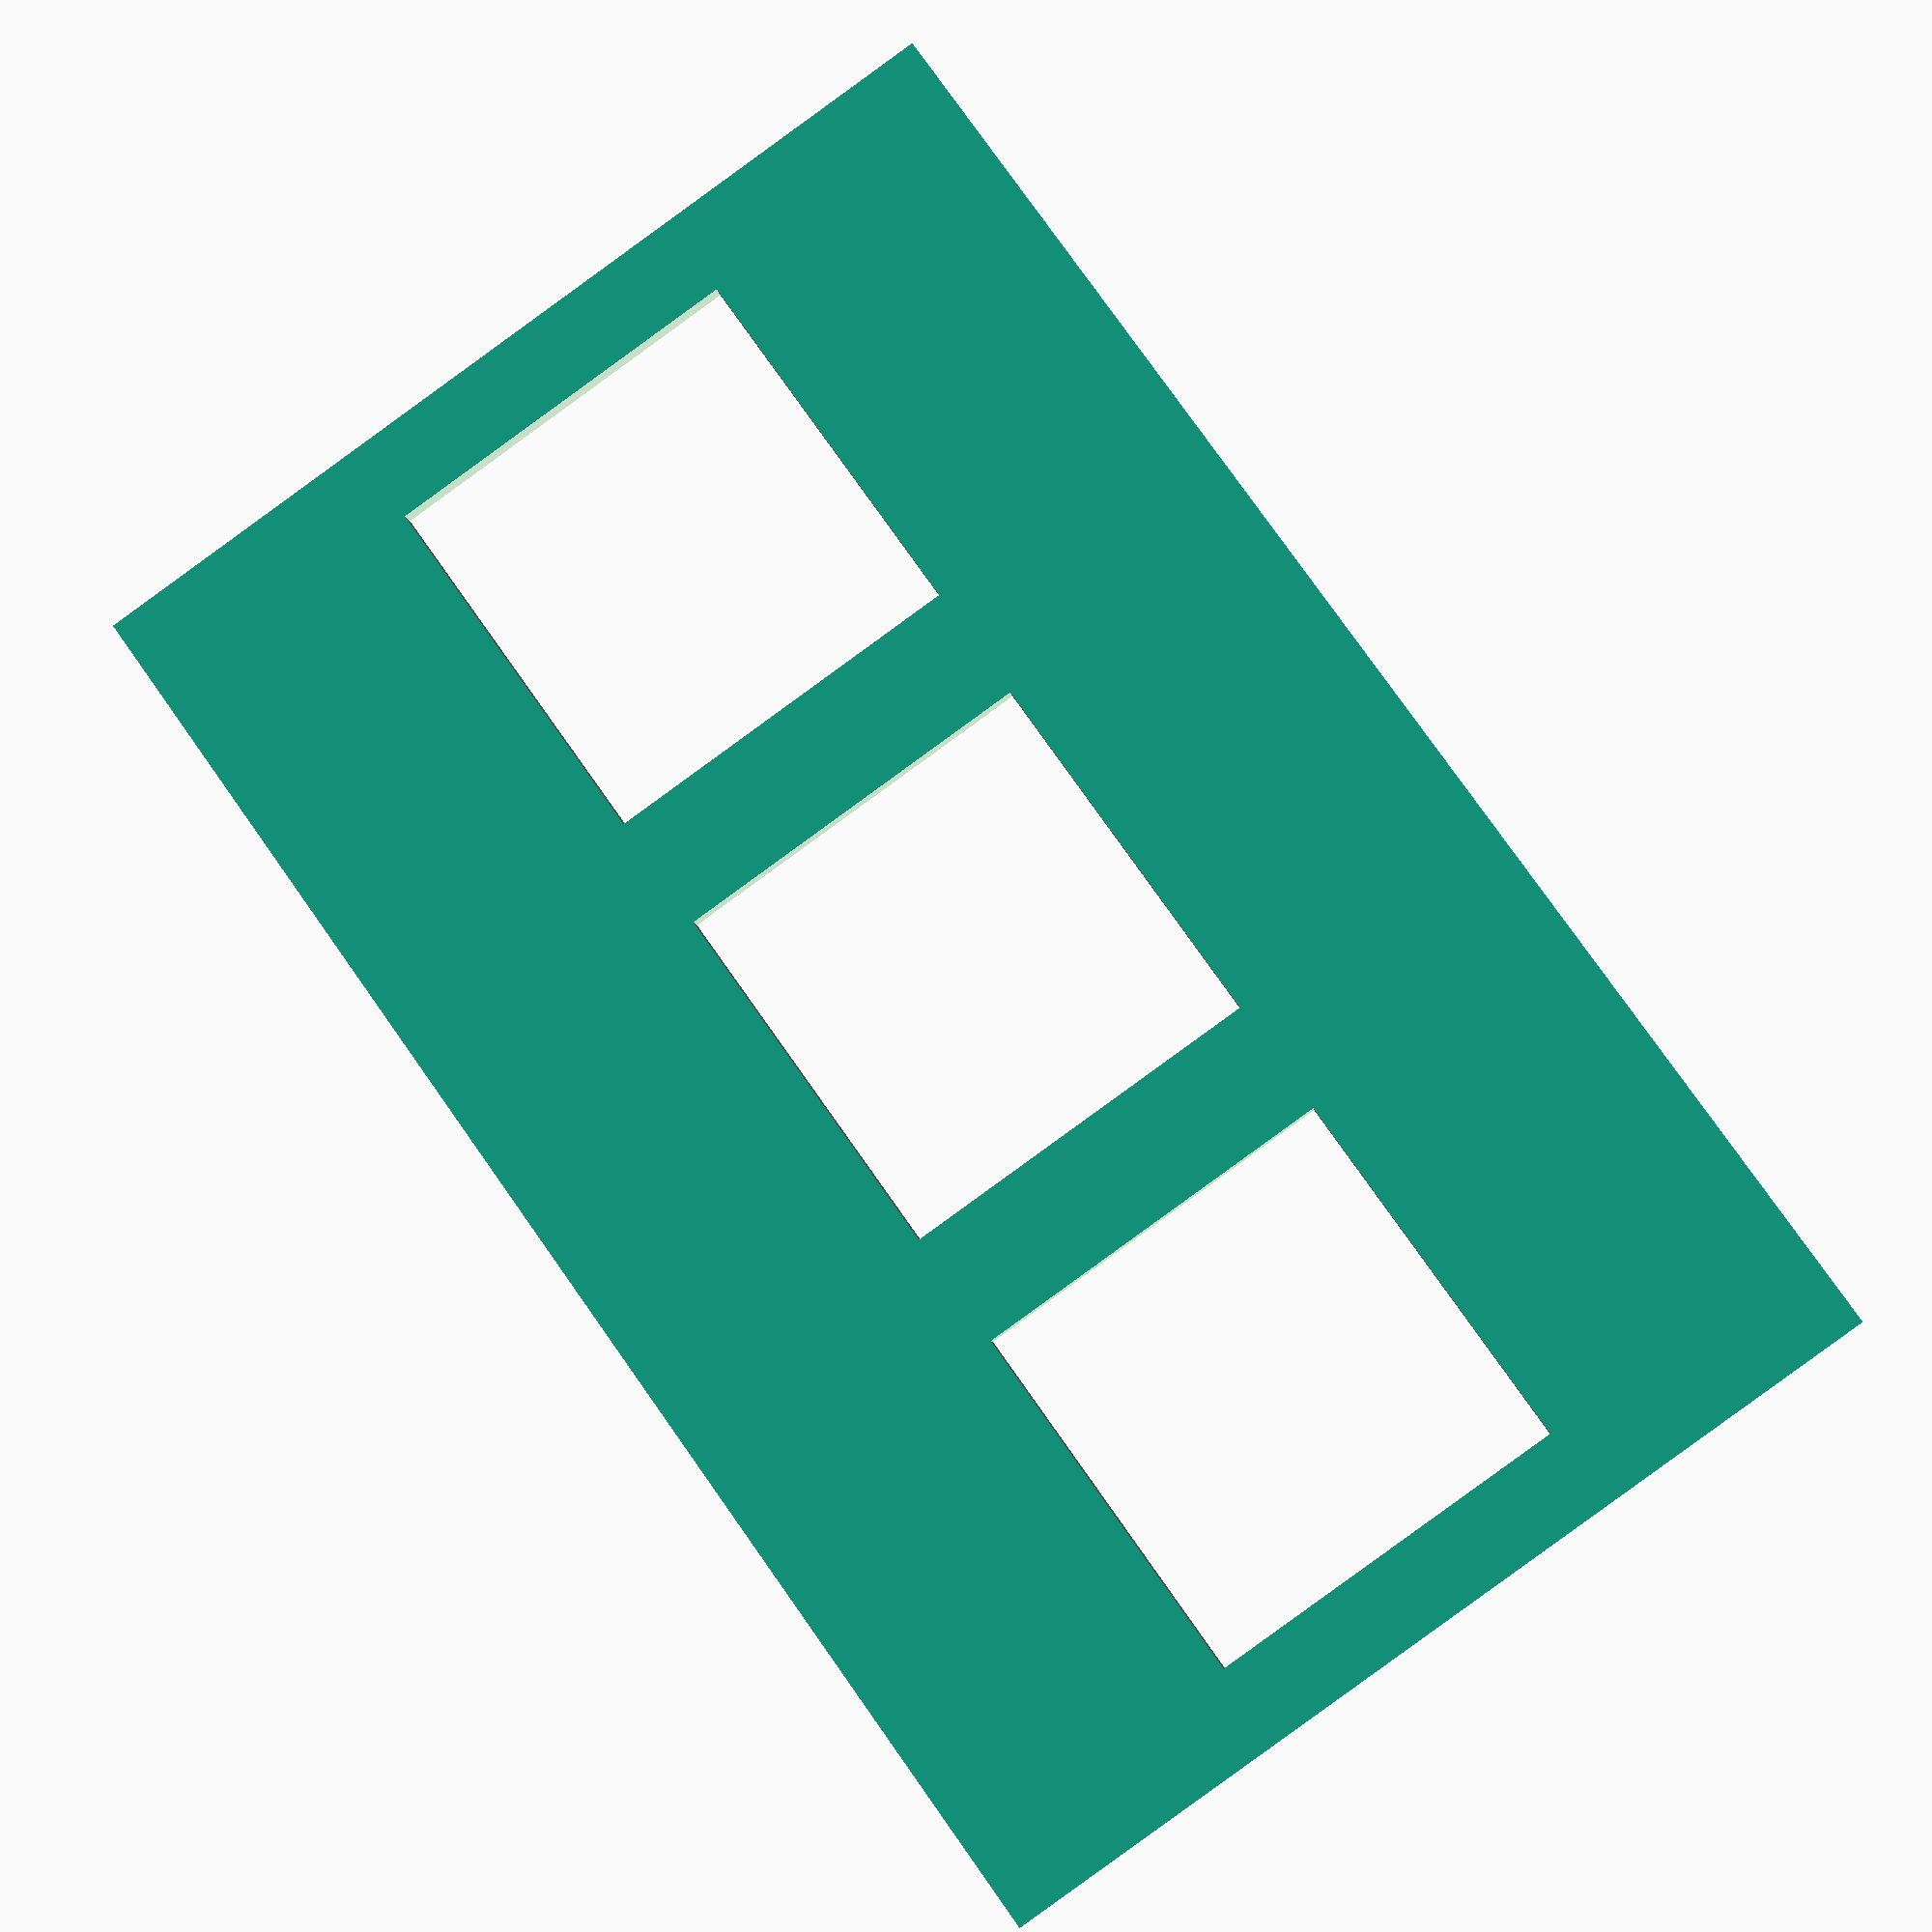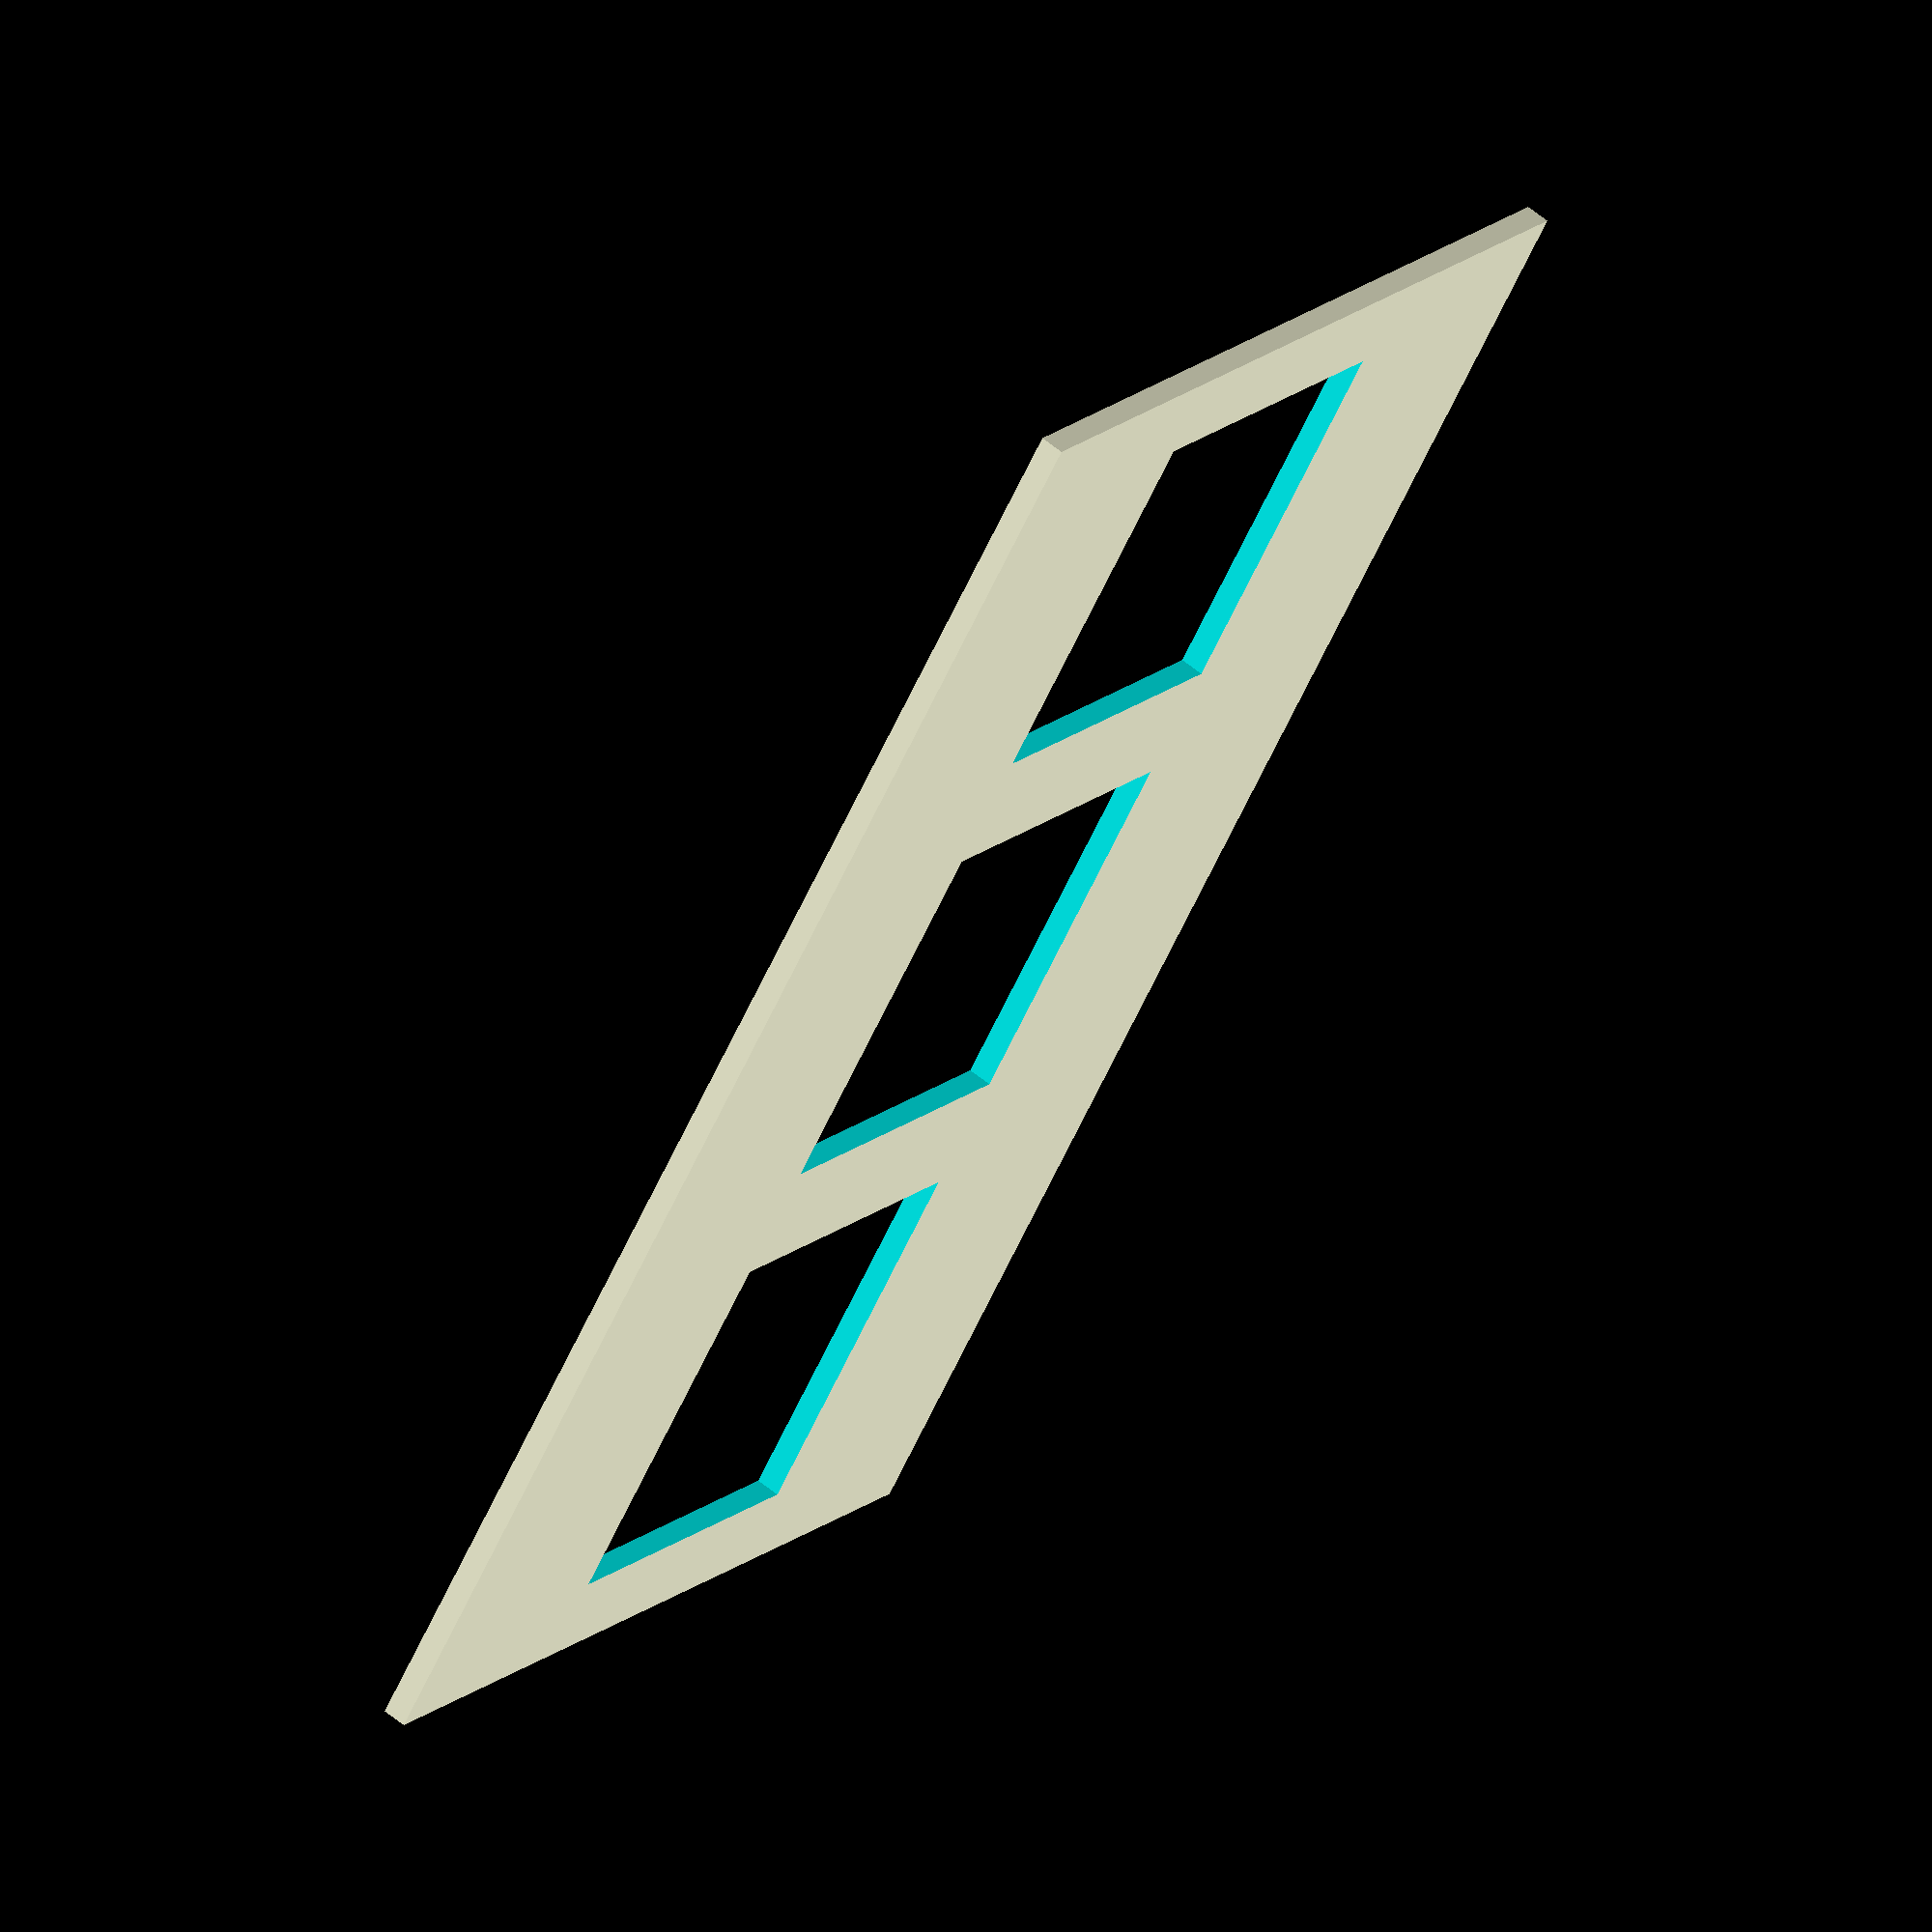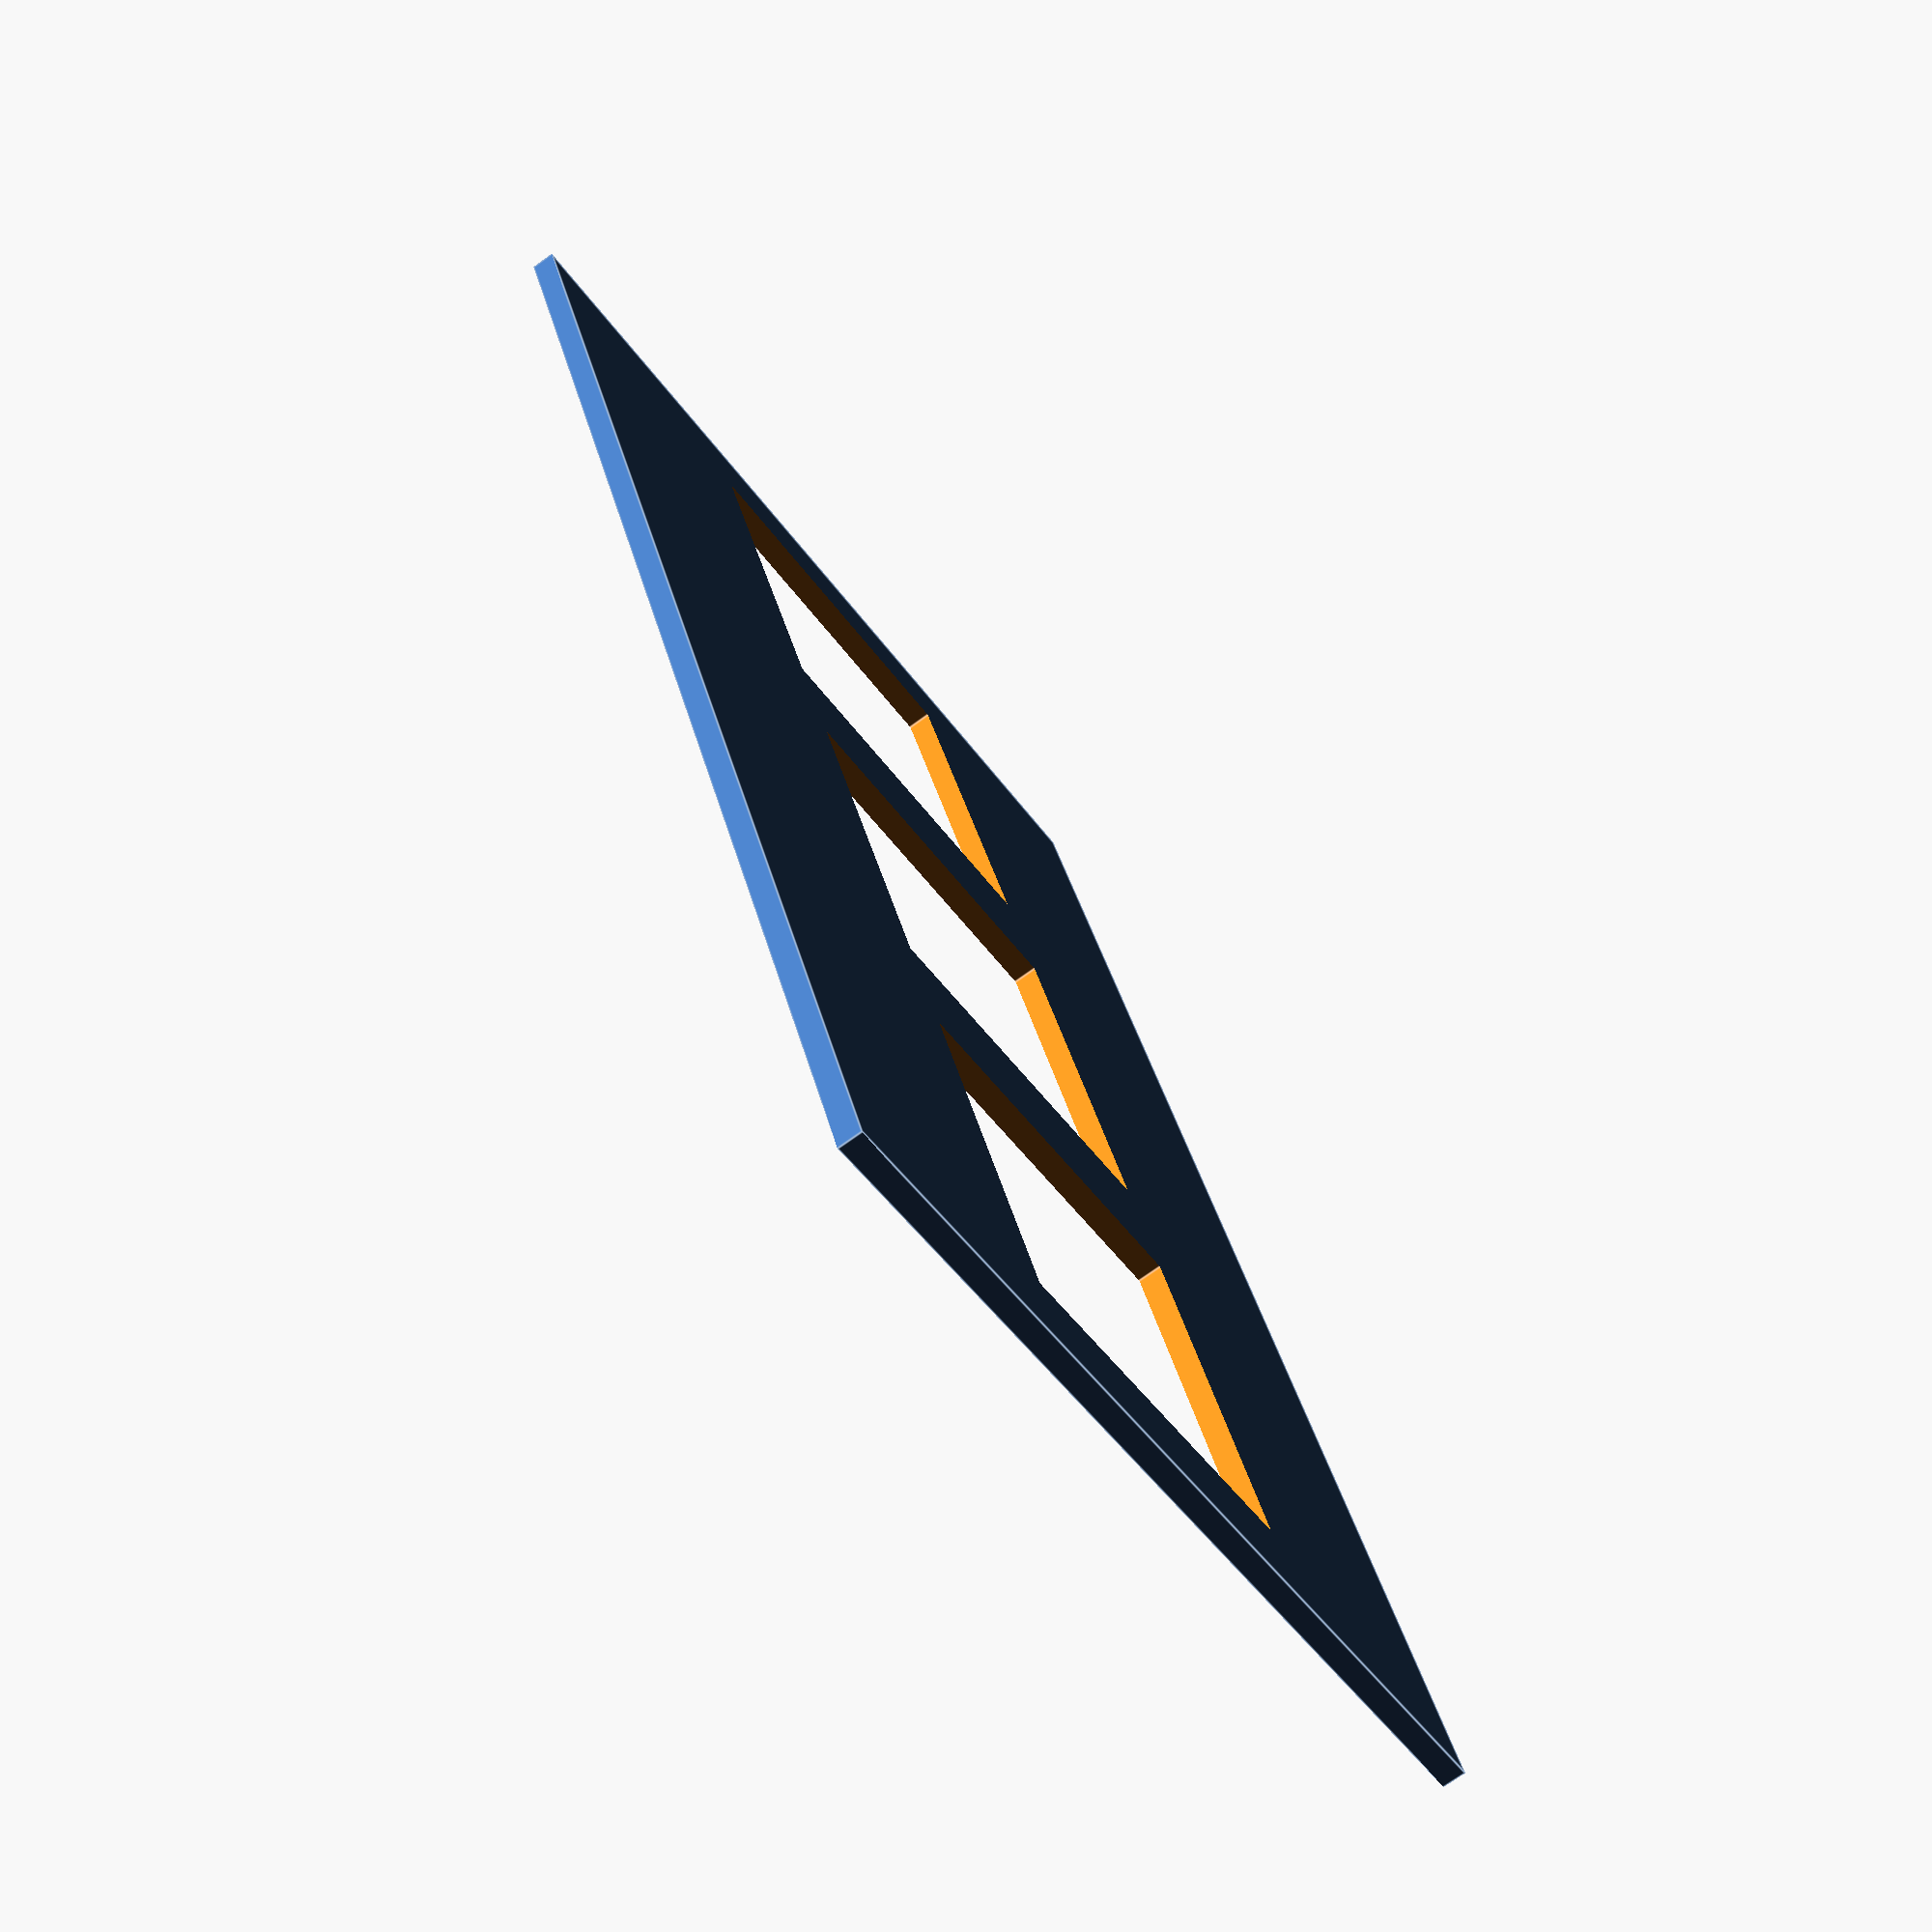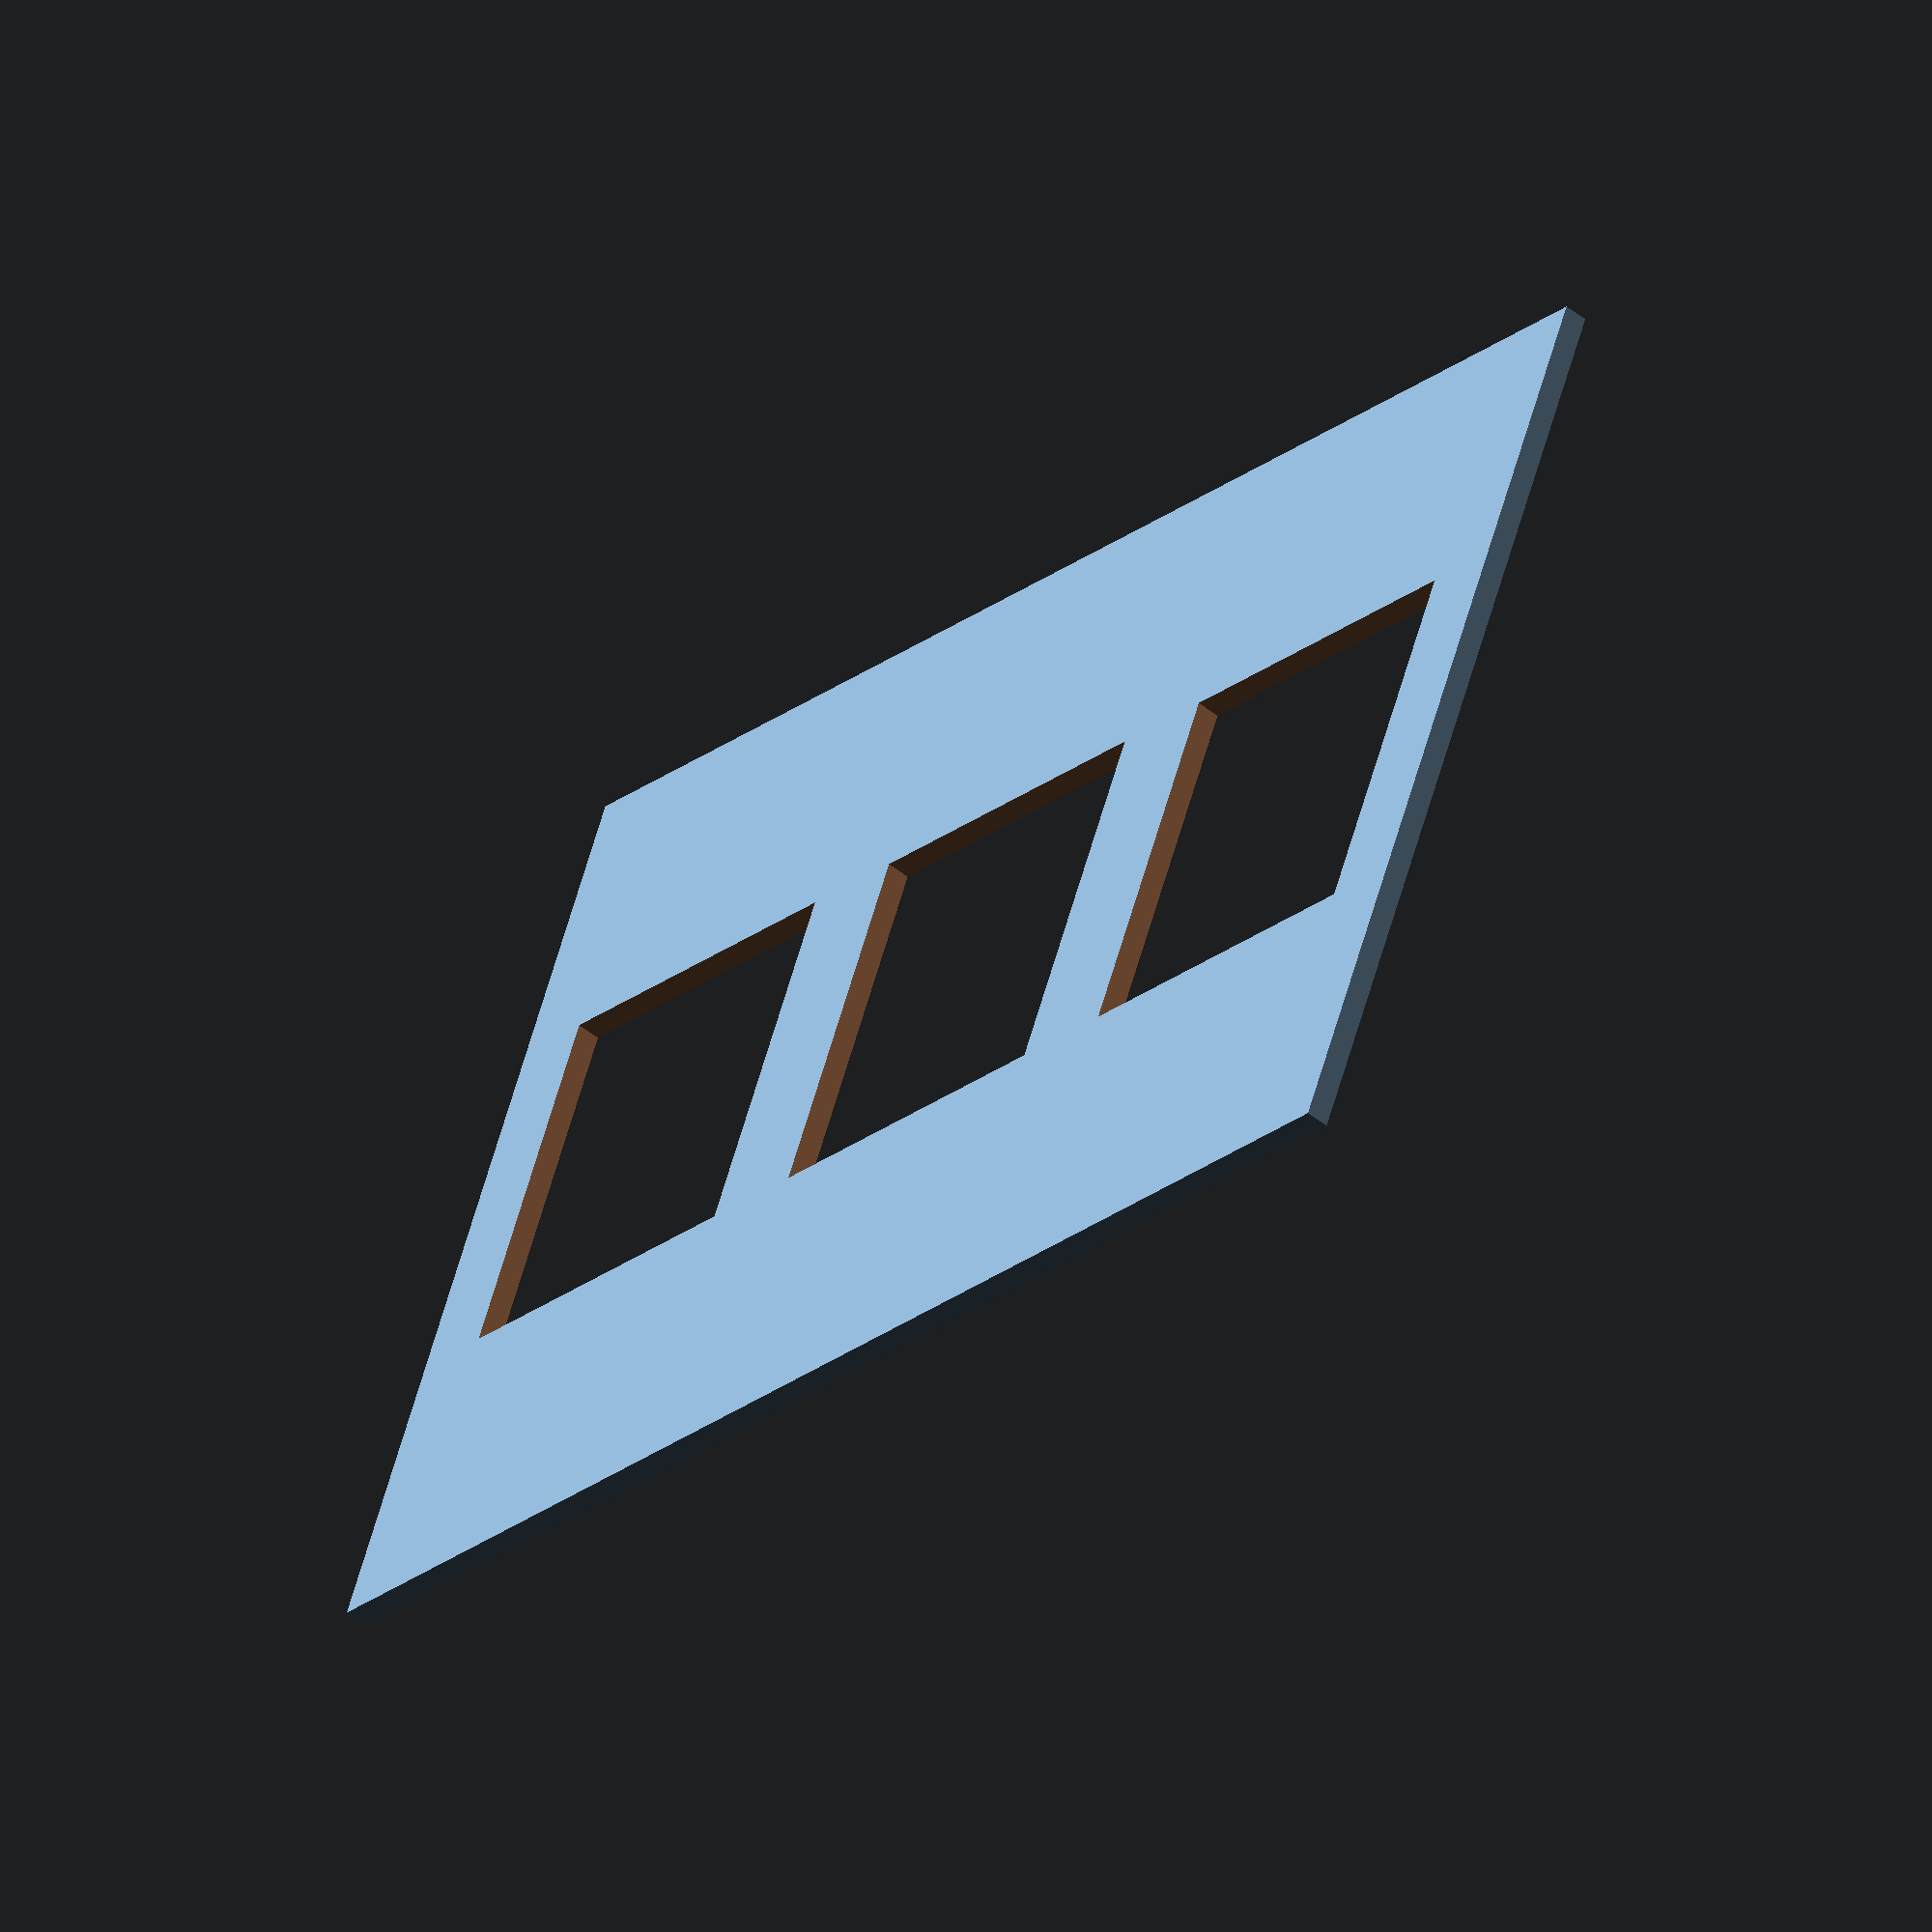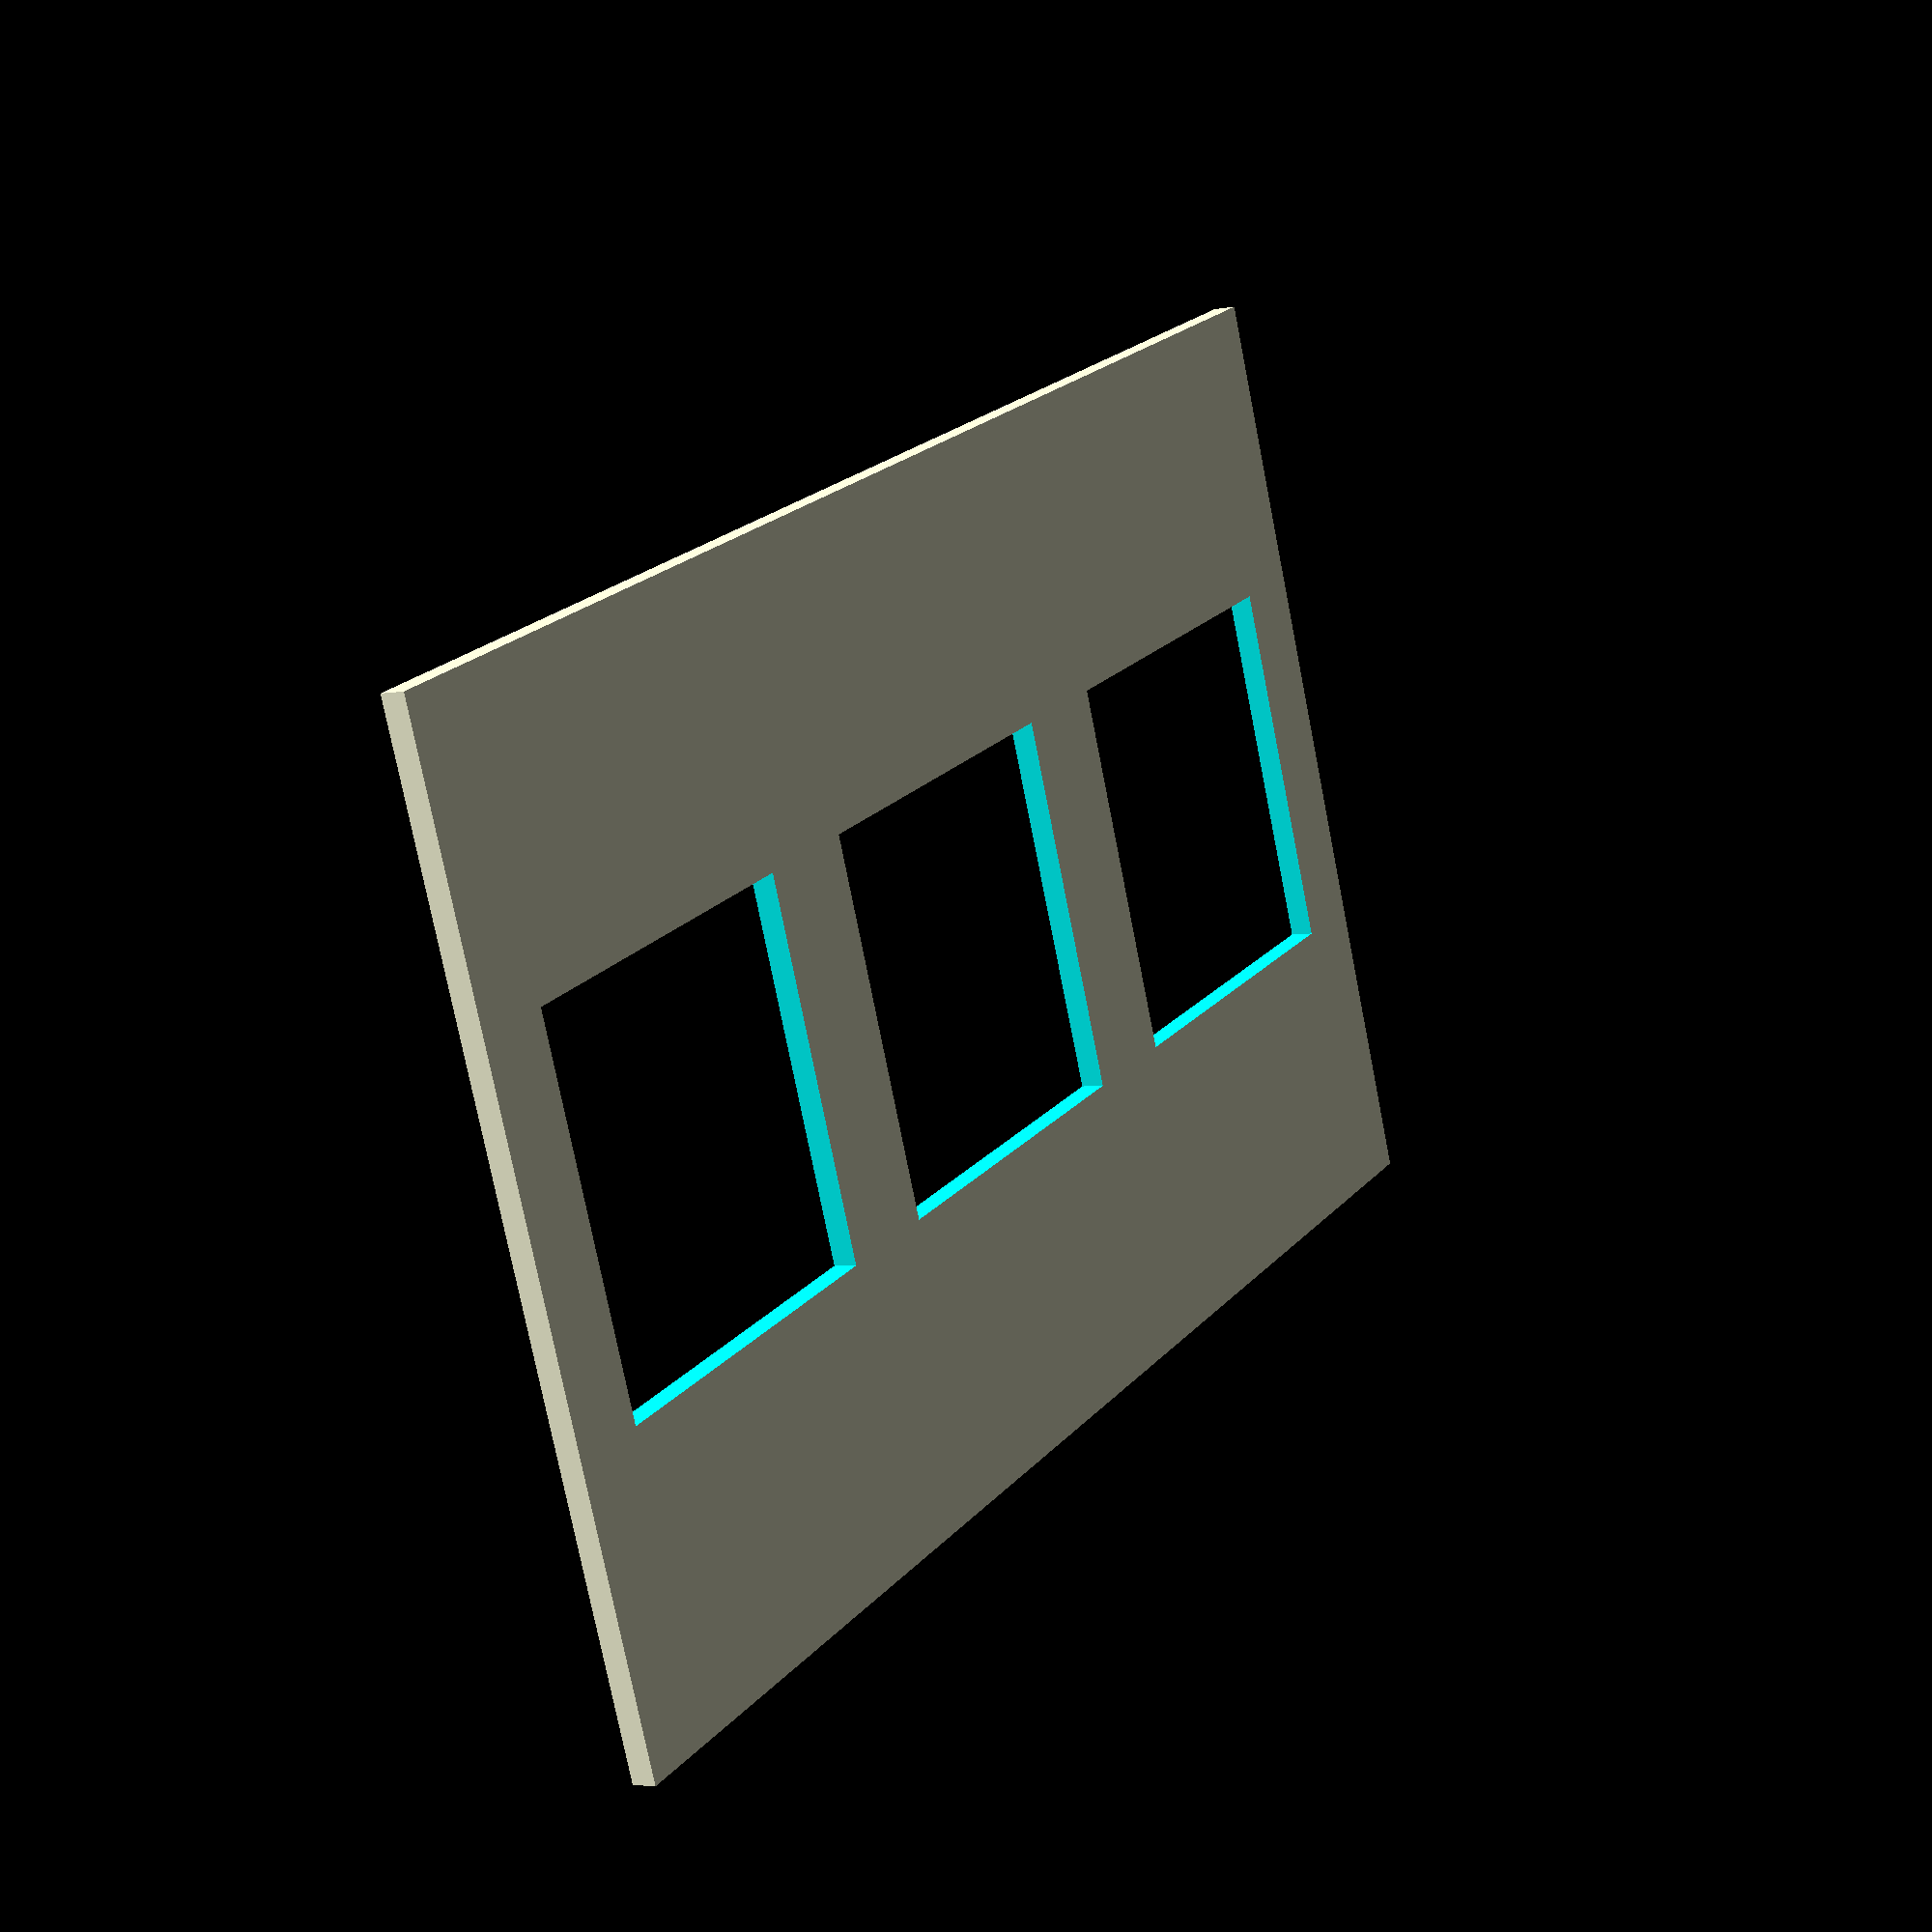
<openscad>
module semaphore_front(
    width,
    length,
    thickness,
    light_width,
    light_length,
    separation
) {
    difference() {
        cube([width, length, thickness], center=true);
        cube(
            [light_width, light_length, thickness * 2],
            center=true
        );
        translate([0, - light_width - separation, 0]) {
            cube(
                [light_width, light_length, thickness * 2],
                center=true
            );
        }
        translate([0, light_width + separation, 0]) {
            cube(
                [light_width, light_length, thickness * 2],
                center=true
            );
        }
    }
}

width = 82;
length = 130;
thickness = 2;
light_width = 31.90;
light_length = 31.90;
separation = 10;

semaphore_front(
    width,
    length,
    thickness,
    light_width,
    light_length,
    separation
);
</openscad>
<views>
elev=6.2 azim=324.5 roll=5.9 proj=p view=wireframe
elev=117.1 azim=220.5 roll=230.8 proj=o view=solid
elev=253.5 azim=337.5 roll=234.1 proj=p view=edges
elev=232.3 azim=293.1 roll=130.7 proj=o view=wireframe
elev=4.3 azim=111.9 roll=121.1 proj=p view=wireframe
</views>
